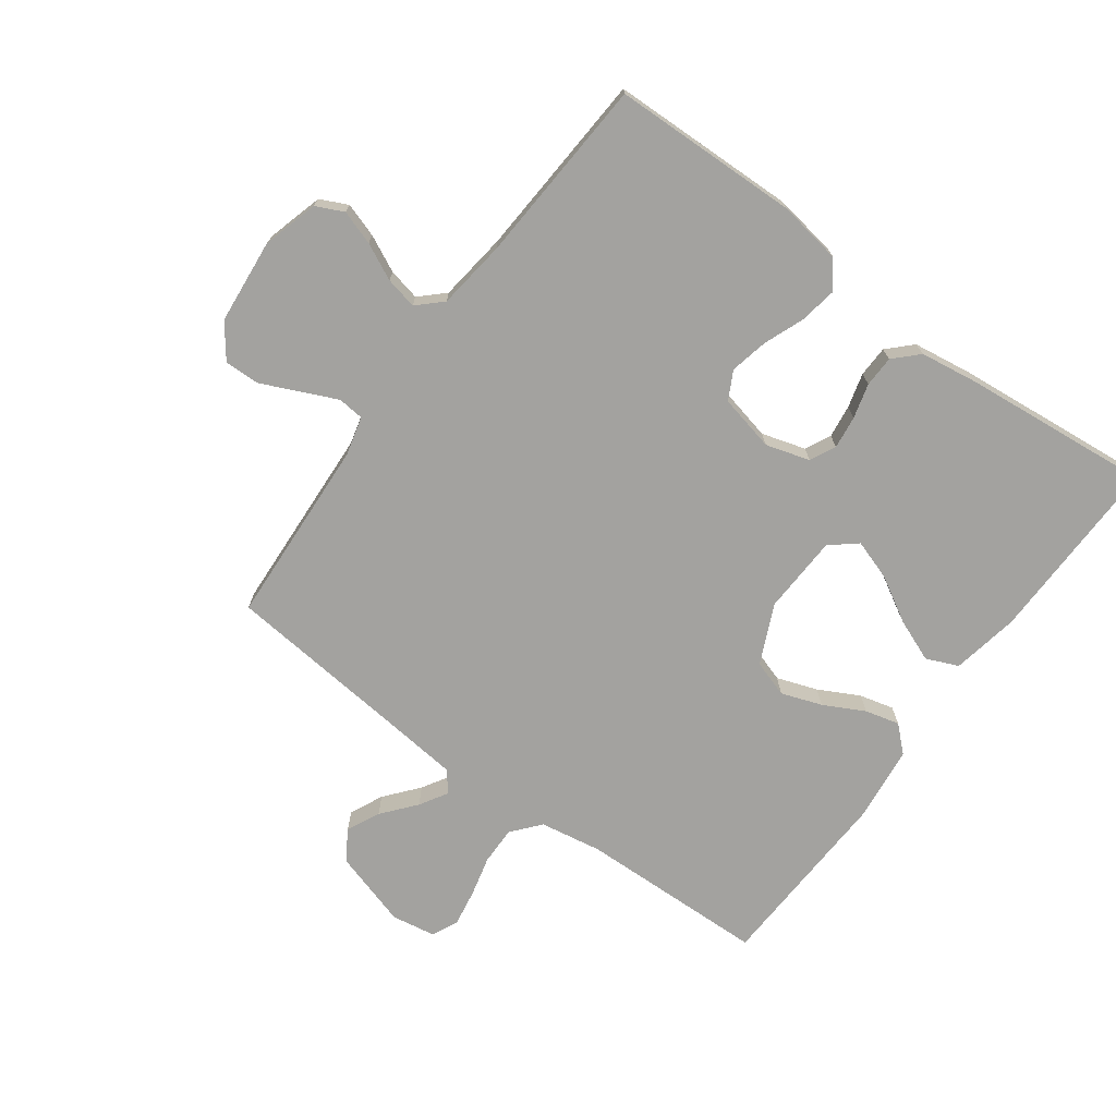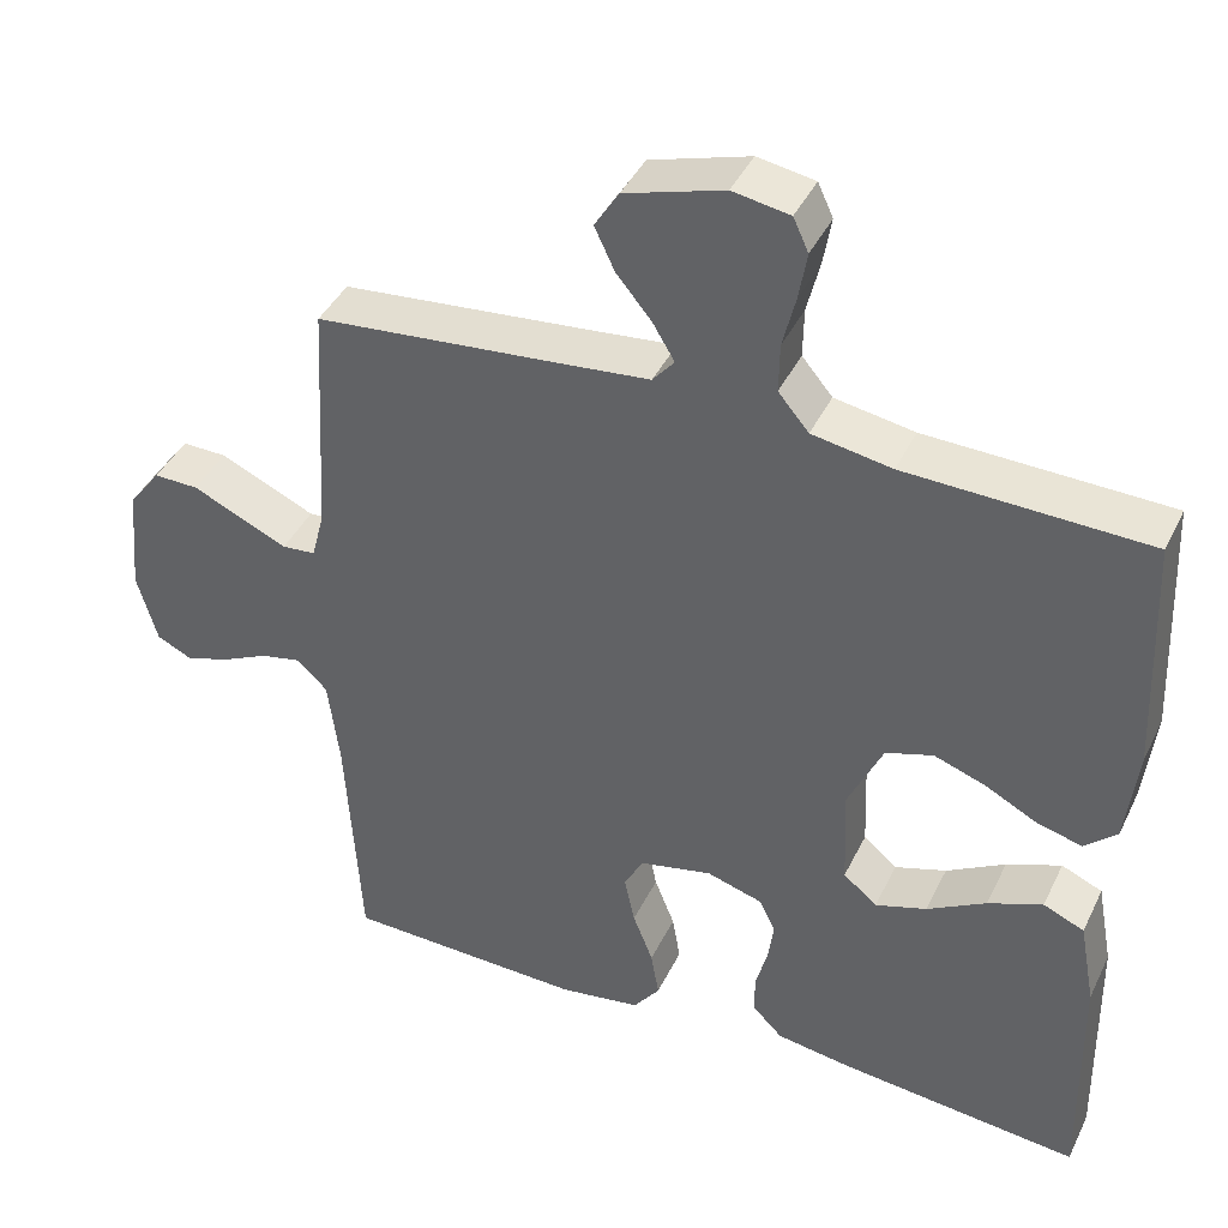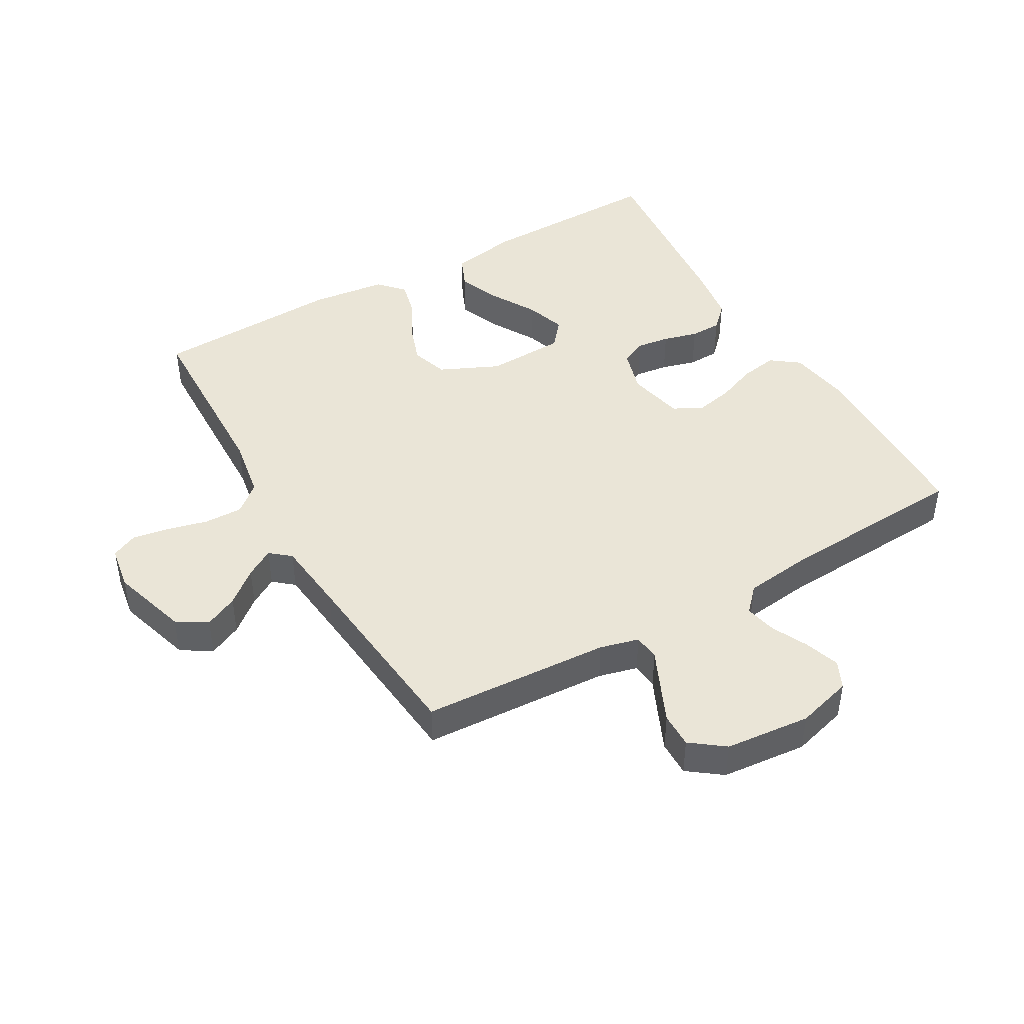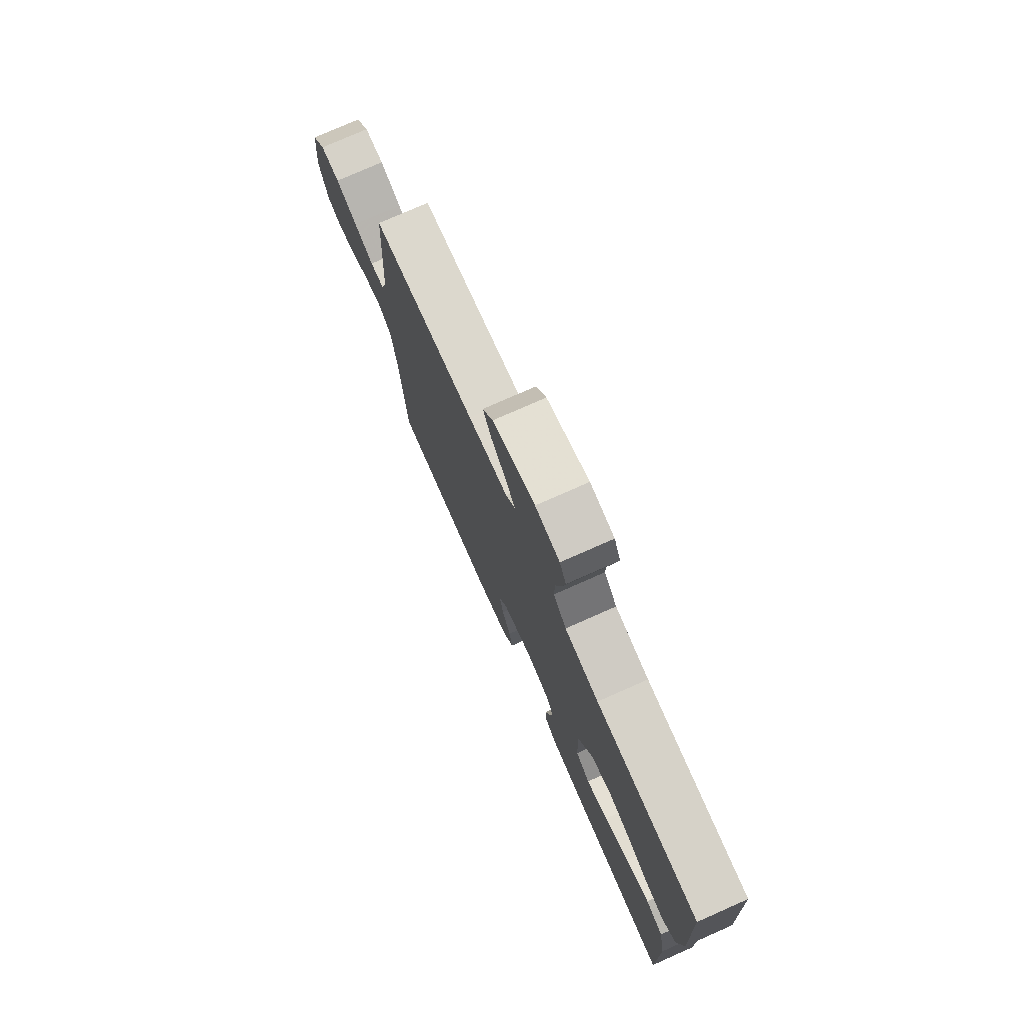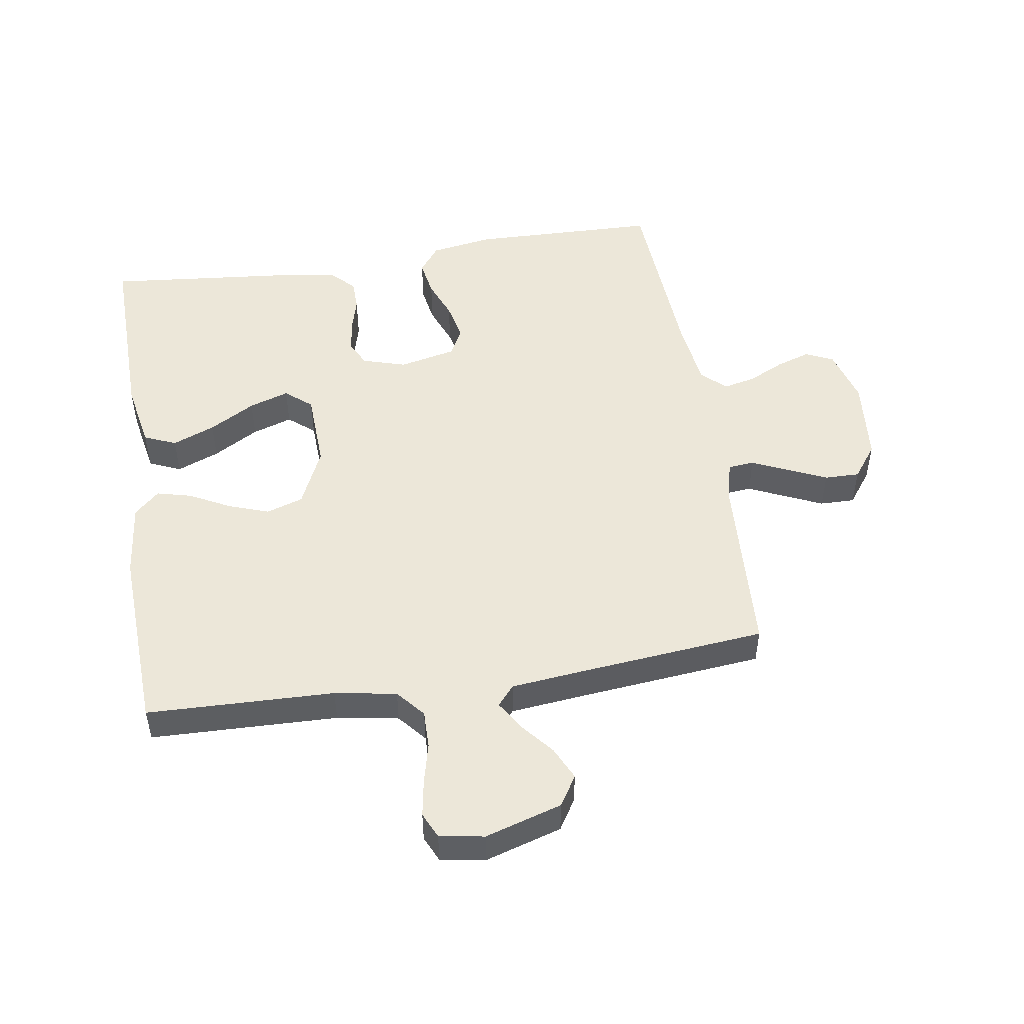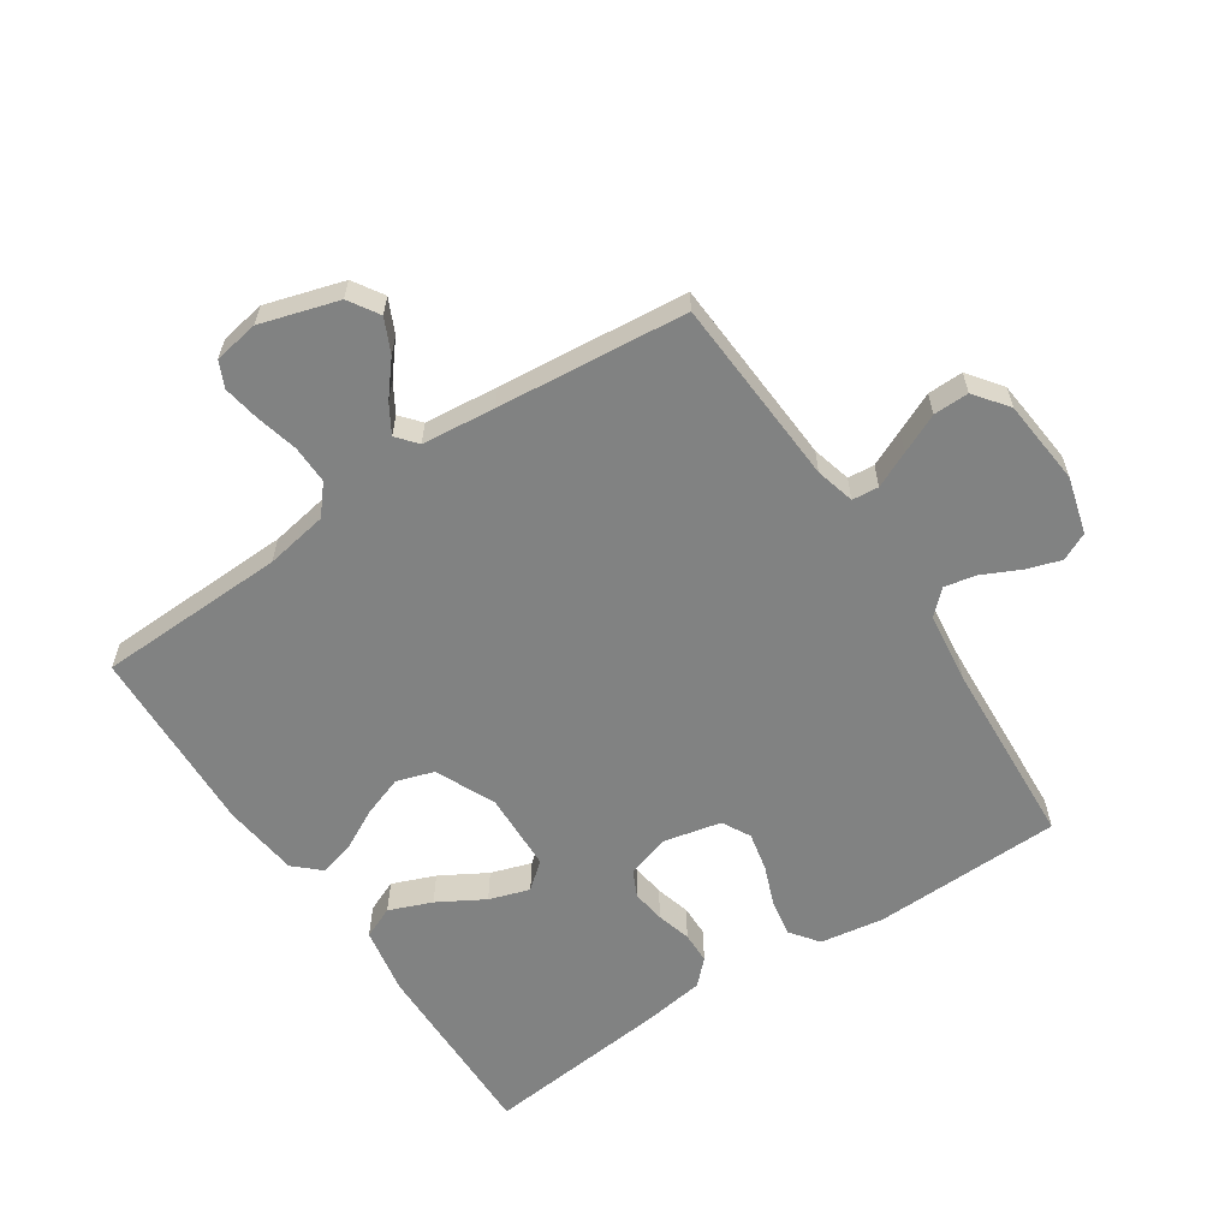
<metadata>
{"format":"obj","ext":"obj","renderer":"f3d","projection":"perspective","resolution":1024,"background":"white","views":[{"elev":-72.4,"azim":143.7,"up":"+Y"},{"elev":41.3,"azim":-155.8,"up":"+Z"},{"elev":44.4,"azim":60.1,"up":"+Y"},{"elev":76.8,"azim":-113.9,"up":"+Z"},{"elev":50.0,"azim":-9.0,"up":"+Y"},{"elev":-60.6,"azim":33.7,"up":"+Y"}]}
</metadata>
<code>
v -0.5 0.07 0.5
v -0.2 0.07 0.509
v -0.101 0.07 0.526
v -0.063 0.07 0.571
v -0.064 0.07 0.632
v -0.08 0.07 0.697
v -0.09 0.07 0.756
v -0.071 0.07 0.797
v 0 0.07 0.809
v 0.123 0.07 0.772
v 0.153 0.07 0.724
v 0.128 0.07 0.671
v 0.084 0.07 0.618
v 0.057 0.07 0.573
v 0.084 0.07 0.541
v 0.2 0.07 0.529
v 0.5 0.07 0.5
v 0.517 0.07 0.2
v 0.533 0.07 0.138
v 0.575 0.07 0.134
v 0.632 0.07 0.16
v 0.694 0.07 0.188
v 0.75 0.07 0.189
v 0.79 0.07 0.136
v 0.803 0.07 0
v 0.778 0.07 -0.089
v 0.734 0.07 -0.11
v 0.679 0.07 -0.092
v 0.621 0.07 -0.064
v 0.57 0.07 -0.053
v 0.532 0.07 -0.089
v 0.518 0.07 -0.2
v 0.5 0.07 -0.5
v 0.2 0.07 -0.508
v 0.099 0.07 -0.492
v 0.066 0.07 -0.448
v 0.076 0.07 -0.389
v 0.101 0.07 -0.325
v 0.114 0.07 -0.264
v 0.09 0.07 -0.219
v 0 0.07 -0.199
v -0.07 0.07 -0.22
v -0.09 0.07 -0.261
v -0.083 0.07 -0.314
v -0.068 0.07 -0.369
v -0.069 0.07 -0.419
v -0.106 0.07 -0.456
v -0.2 0.07 -0.47
v -0.5 0.07 -0.5
v -0.495 0.07 -0.2
v -0.475 0.07 -0.093
v -0.424 0.07 -0.071
v -0.356 0.07 -0.098
v -0.283 0.07 -0.14
v -0.219 0.07 -0.161
v -0.177 0.07 -0.126
v -0.172 0.07 0
v -0.215 0.07 0.094
v -0.274 0.07 0.113
v -0.339 0.07 0.09
v -0.404 0.07 0.056
v -0.459 0.07 0.042
v -0.499 0.07 0.079
v -0.513 0.07 0.2
v -0.5 0 0.5
v -0.2 0 0.509
v -0.101 0 0.526
v -0.063 0 0.571
v -0.064 0 0.632
v -0.08 0 0.697
v -0.09 0 0.756
v -0.071 0 0.797
v 0 0 0.809
v 0.123 0 0.772
v 0.153 0 0.724
v 0.128 0 0.671
v 0.084 0 0.618
v 0.057 0 0.573
v 0.084 0 0.541
v 0.2 0 0.529
v 0.5 0 0.5
v 0.517 0 0.2
v 0.533 0 0.138
v 0.575 0 0.134
v 0.632 0 0.16
v 0.694 0 0.188
v 0.75 0 0.189
v 0.79 0 0.136
v 0.803 0 0
v 0.778 0 -0.089
v 0.734 0 -0.11
v 0.679 0 -0.092
v 0.621 0 -0.064
v 0.57 0 -0.053
v 0.532 0 -0.089
v 0.518 0 -0.2
v 0.5 0 -0.5
v 0.2 0 -0.508
v 0.099 0 -0.492
v 0.066 0 -0.448
v 0.076 0 -0.389
v 0.101 0 -0.325
v 0.114 0 -0.264
v 0.09 0 -0.219
v 0 0 -0.199
v -0.07 0 -0.22
v -0.09 0 -0.261
v -0.083 0 -0.314
v -0.068 0 -0.369
v -0.069 0 -0.419
v -0.106 0 -0.456
v -0.2 0 -0.47
v -0.5 0 -0.5
v -0.495 0 -0.2
v -0.475 0 -0.093
v -0.424 0 -0.071
v -0.356 0 -0.098
v -0.283 0 -0.14
v -0.219 0 -0.161
v -0.177 0 -0.126
v -0.172 0 0
v -0.215 0 0.094
v -0.274 0 0.113
v -0.339 0 0.09
v -0.404 0 0.056
v -0.459 0 0.042
v -0.499 0 0.079
v -0.513 0 0.2
f 64 1 2
f 63 64 2
f 62 63 2
f 61 62 2
f 60 61 2
f 59 60 2 3
f 58 59 3 4
f 57 58 4
f 56 57 4
f 52 53 54
f 51 52 54
f 50 51 54
f 49 50 54
f 48 49 54
f 47 48 54
f 46 47 54
f 45 46 54
f 44 45 54
f 43 44 54 55
f 42 43 55 56
f 36 37 38
f 35 36 38
f 34 35 38
f 33 34 38
f 32 33 38
f 31 32 38 39
f 30 31 39 40
f 27 28 29
f 26 27 29
f 25 26 29
f 24 25 29
f 23 24 29
f 22 23 29
f 21 22 29
f 20 21 29
f 19 20 29 30
f 30 40 41
f 19 30 41
f 18 19 41
f 11 12 13
f 10 11 13
f 9 10 13
f 8 9 13
f 7 8 13
f 6 7 13
f 5 6 13
f 4 5 13 14
f 56 4 14 15
f 41 42 56
f 18 41 56
f 17 18 56
f 16 17 56
f 15 16 56
f 66 65 128
f 66 128 127
f 66 127 126
f 66 126 125
f 66 125 124
f 67 66 124 123
f 68 67 123 122
f 68 122 121
f 68 121 120
f 118 117 116
f 118 116 115
f 118 115 114
f 118 114 113
f 118 113 112
f 118 112 111
f 118 111 110
f 118 110 109
f 118 109 108
f 119 118 108 107
f 120 119 107 106
f 102 101 100
f 102 100 99
f 102 99 98
f 102 98 97
f 102 97 96
f 103 102 96 95
f 104 103 95 94
f 93 92 91
f 93 91 90
f 93 90 89
f 93 89 88
f 93 88 87
f 93 87 86
f 93 86 85
f 93 85 84
f 94 93 84 83
f 105 104 94
f 105 94 83
f 105 83 82
f 77 76 75
f 77 75 74
f 77 74 73
f 77 73 72
f 77 72 71
f 77 71 70
f 77 70 69
f 78 77 69 68
f 79 78 68 120
f 120 106 105
f 120 105 82
f 120 82 81
f 120 81 80
f 120 80 79
f 1 65 66 2
f 2 66 67 3
f 3 67 68 4
f 4 68 69 5
f 5 69 70 6
f 6 70 71 7
f 7 71 72 8
f 8 72 73 9
f 9 73 74 10
f 10 74 75 11
f 11 75 76 12
f 12 76 77 13
f 13 77 78 14
f 14 78 79 15
f 15 79 80 16
f 16 80 81 17
f 17 81 82 18
f 18 82 83 19
f 19 83 84 20
f 20 84 85 21
f 21 85 86 22
f 22 86 87 23
f 23 87 88 24
f 24 88 89 25
f 25 89 90 26
f 26 90 91 27
f 27 91 92 28
f 28 92 93 29
f 29 93 94 30
f 30 94 95 31
f 31 95 96 32
f 32 96 97 33
f 33 97 98 34
f 34 98 99 35
f 35 99 100 36
f 36 100 101 37
f 37 101 102 38
f 38 102 103 39
f 39 103 104 40
f 40 104 105 41
f 41 105 106 42
f 42 106 107 43
f 43 107 108 44
f 44 108 109 45
f 45 109 110 46
f 46 110 111 47
f 47 111 112 48
f 48 112 113 49
f 49 113 114 50
f 50 114 115 51
f 51 115 116 52
f 52 116 117 53
f 53 117 118 54
f 54 118 119 55
f 55 119 120 56
f 56 120 121 57
f 57 121 122 58
f 58 122 123 59
f 59 123 124 60
f 60 124 125 61
f 61 125 126 62
f 62 126 127 63
f 63 127 128 64
f 64 128 65 1

</code>
